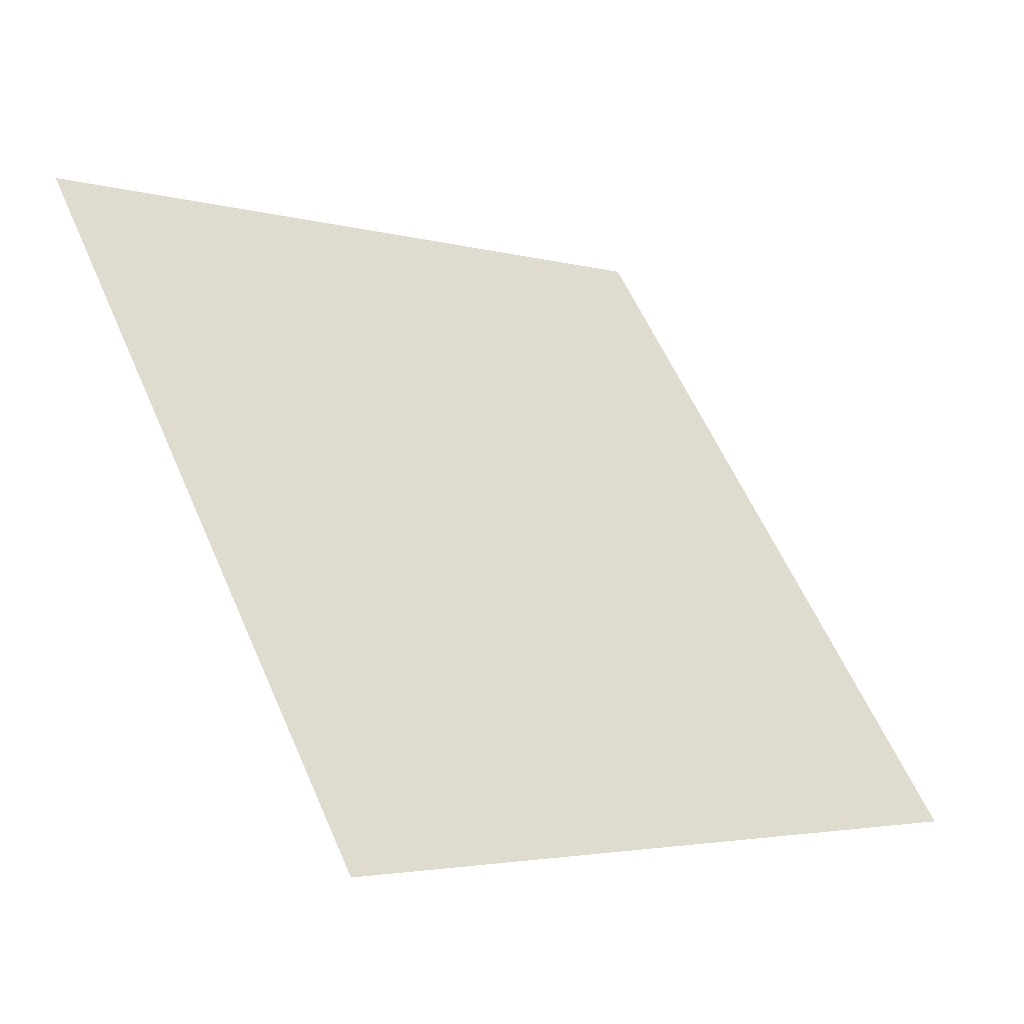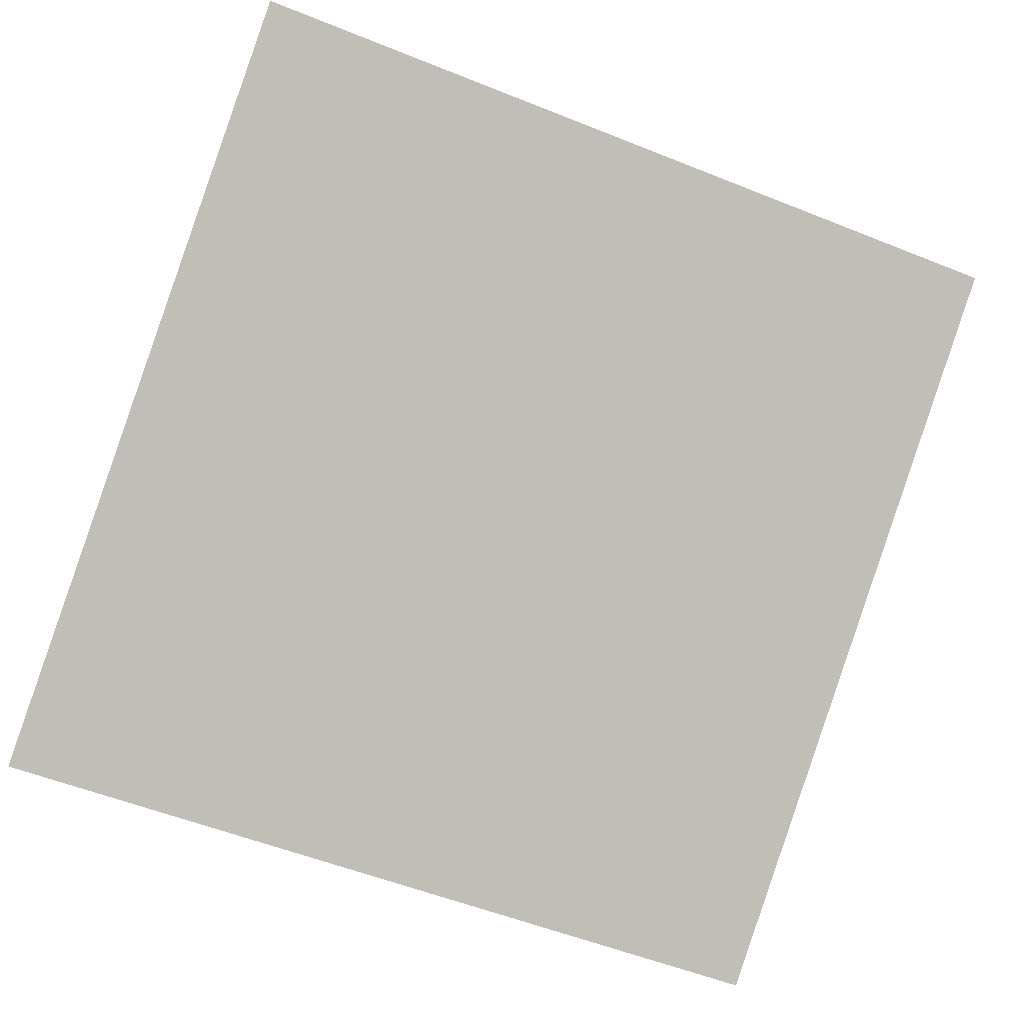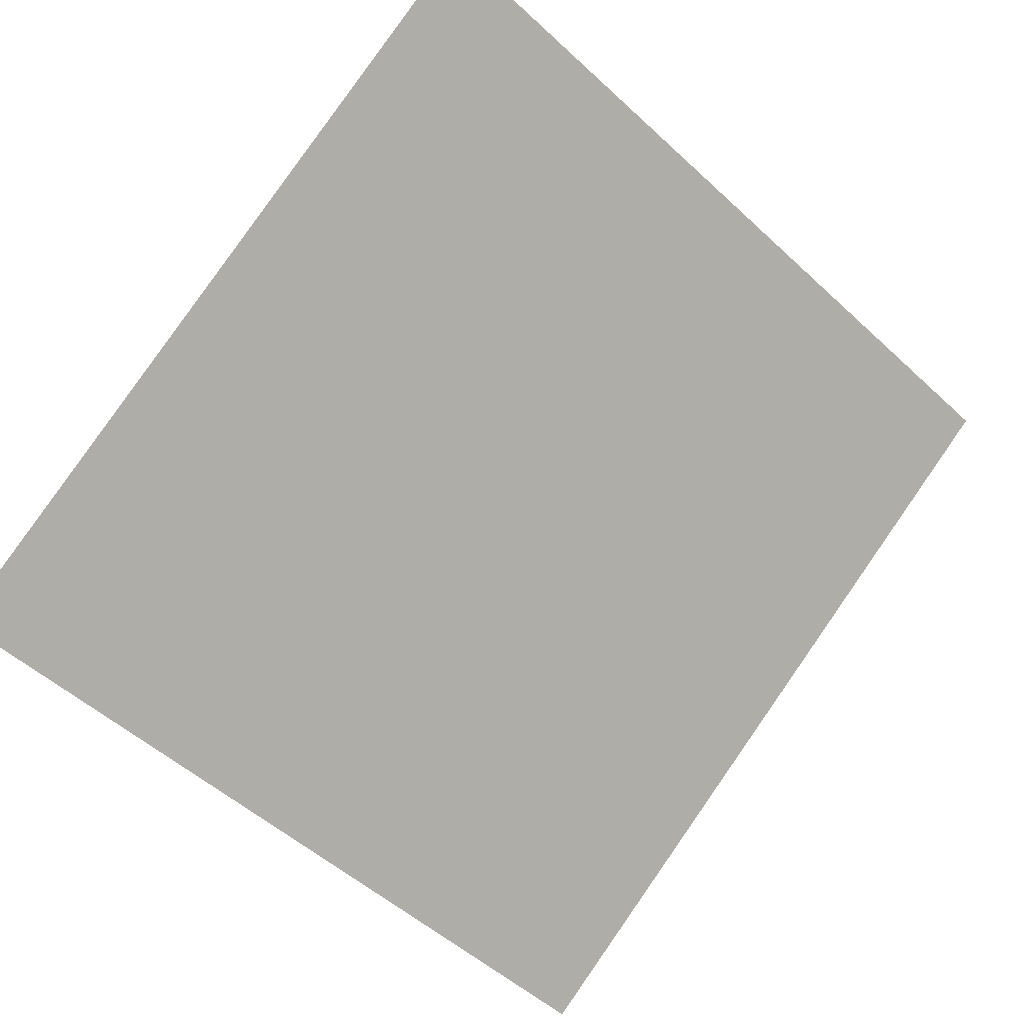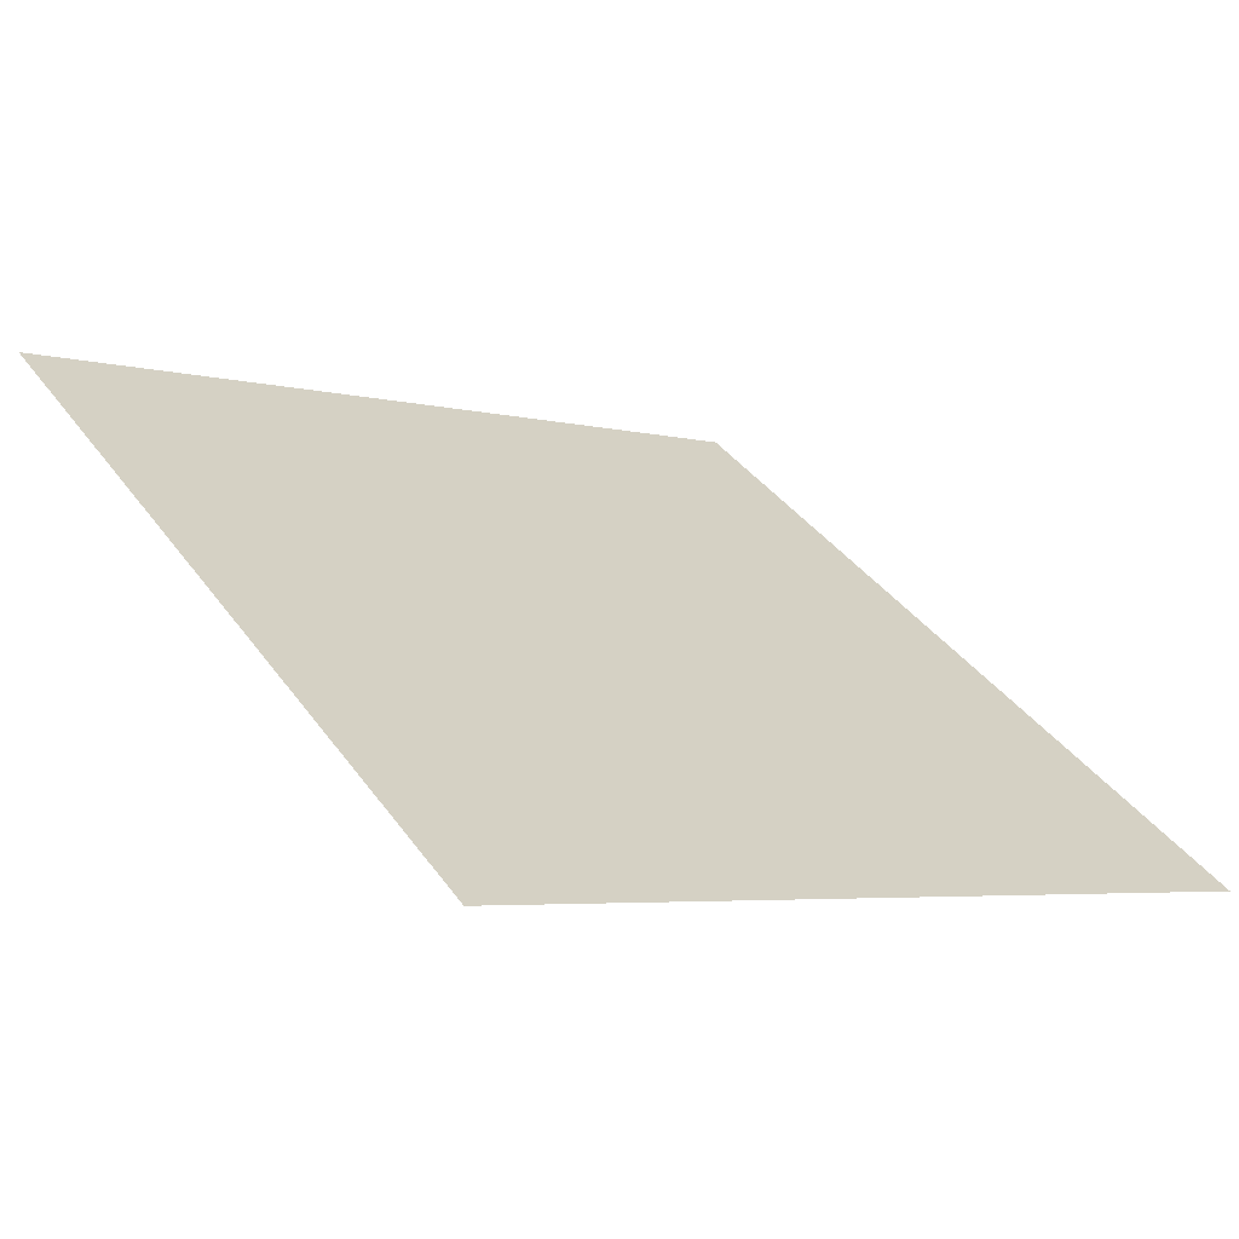
<metadata>
{"format":"obj","ext":"obj","renderer":"f3d","projection":"perspective","resolution":1024,"background":"white","views":[{"elev":57.7,"azim":66.9,"up":"+Y"},{"elev":-51.4,"azim":-22.4,"up":"+Y"},{"elev":-50.2,"azim":-44.3,"up":"+Y"},{"elev":-7.0,"azim":141.0,"up":"+Y"}]}
</metadata>
<code>
v -0.02502 0.6057 0.2656
v -0.03158 0.6058 0.2656
v -0.03146 0.6098 0.2709
v -0.0249 0.6096 0.2708
f 4 3 2 1

</code>
